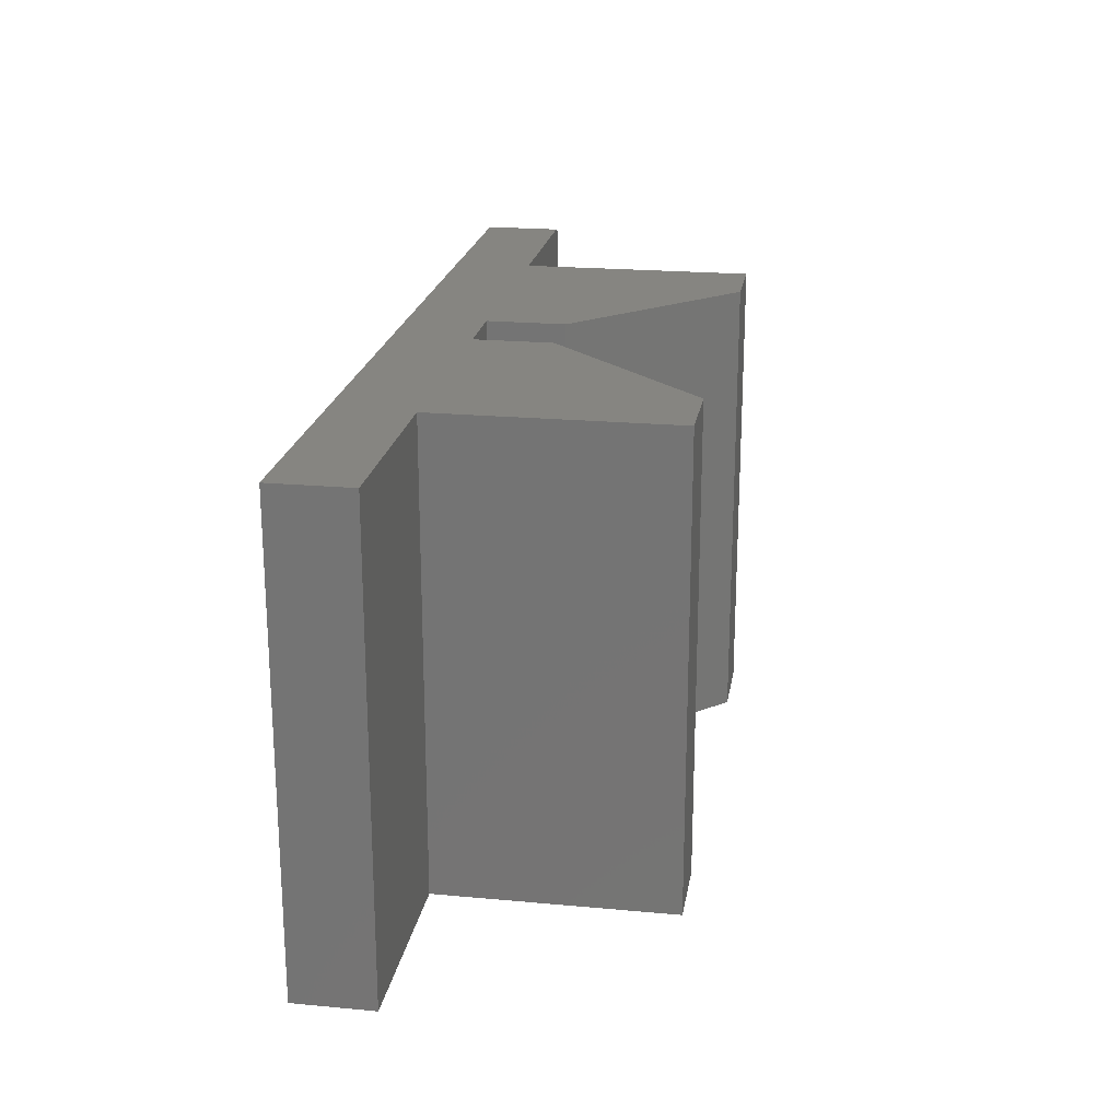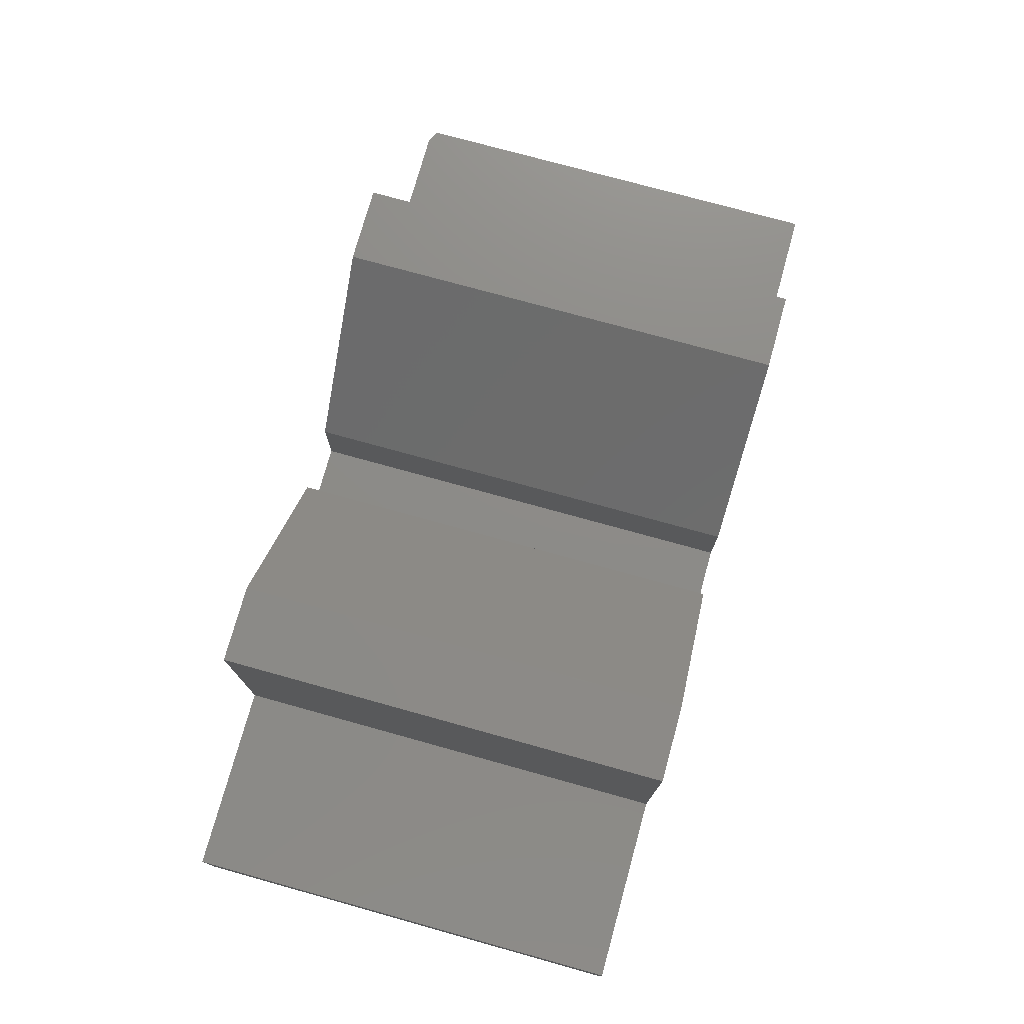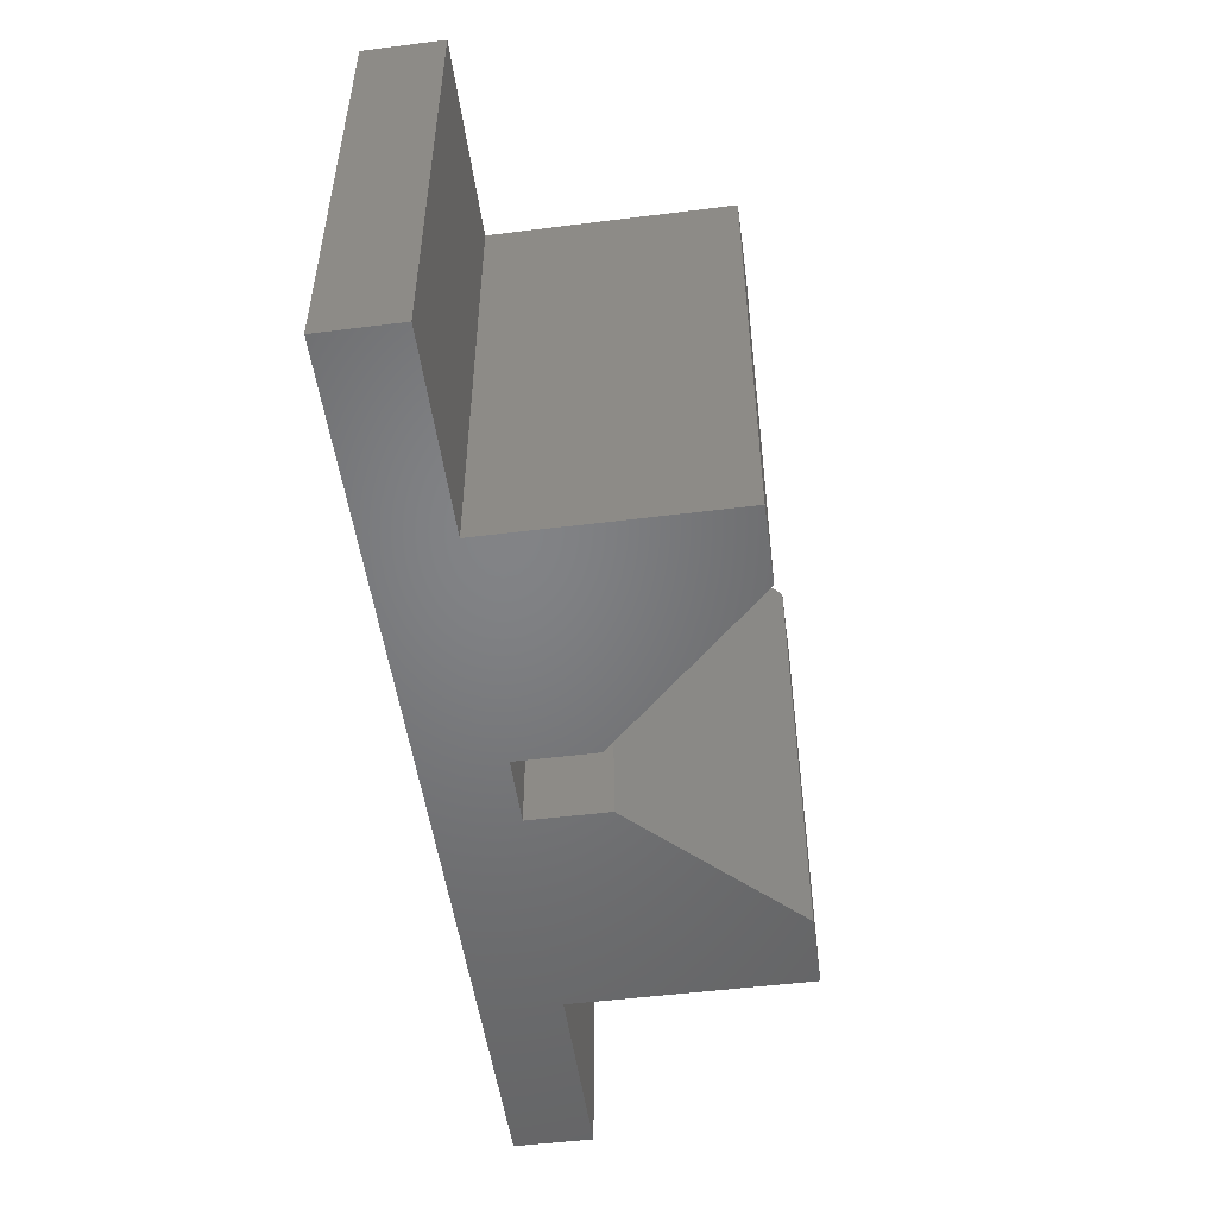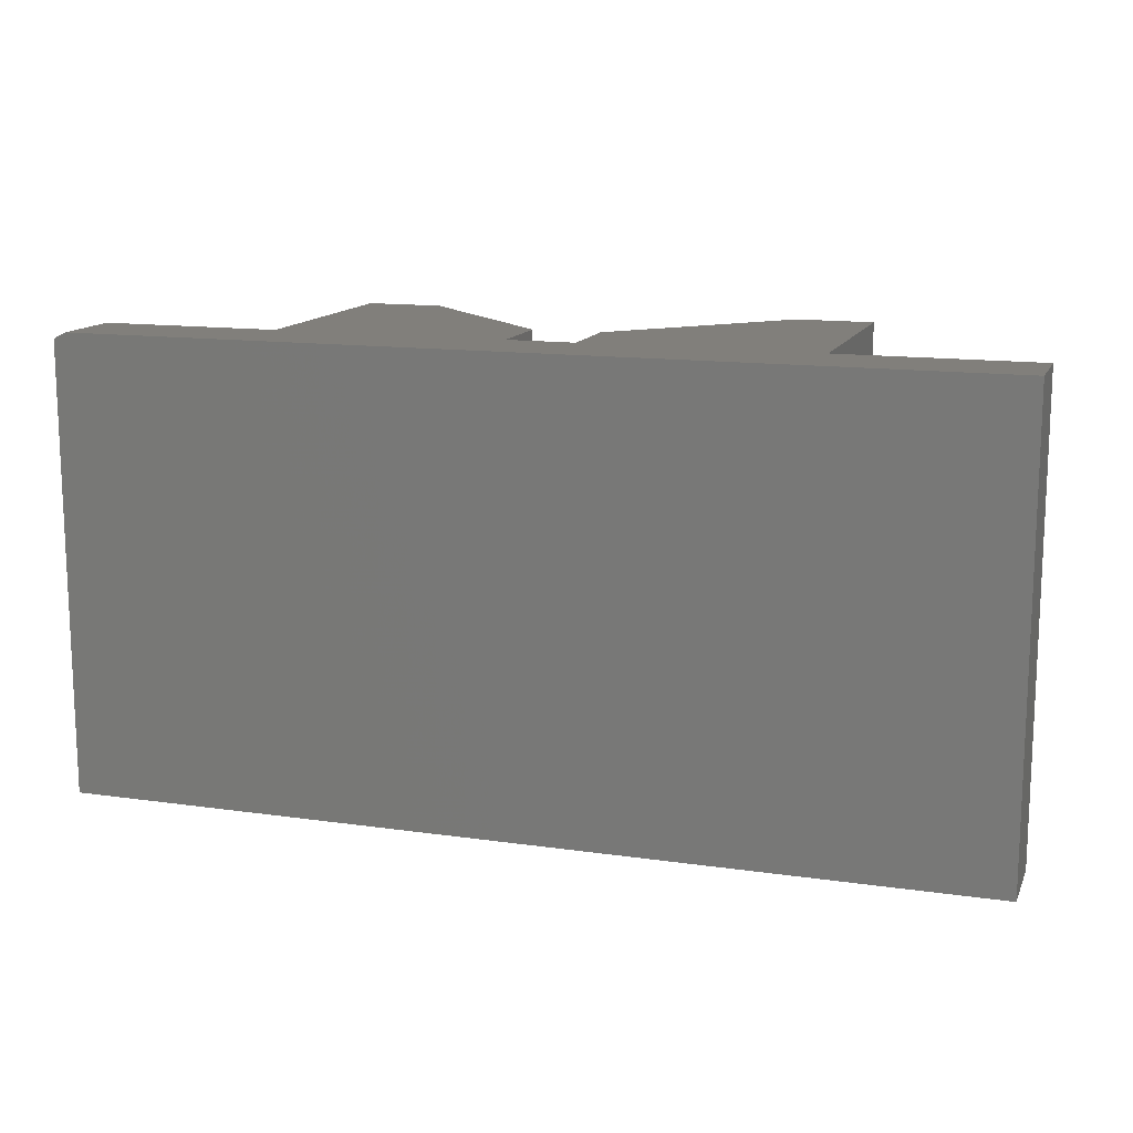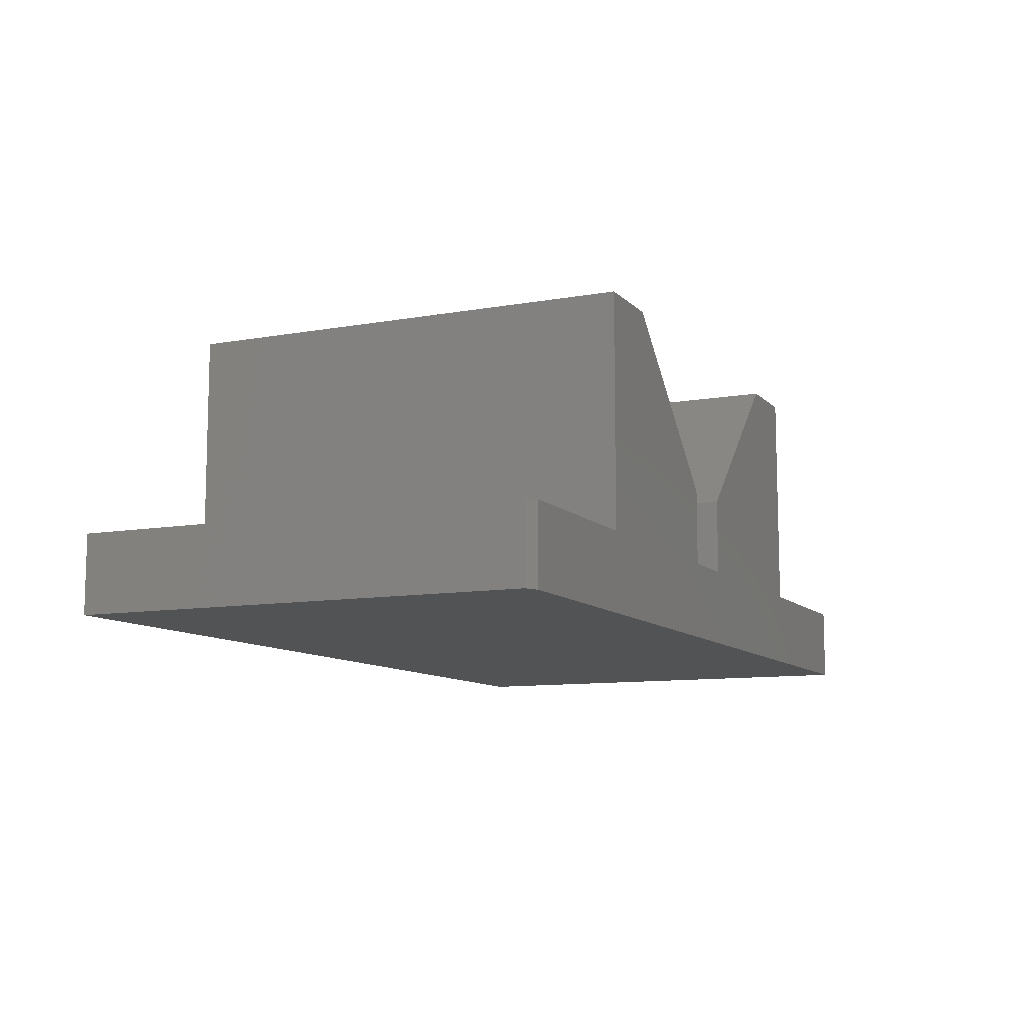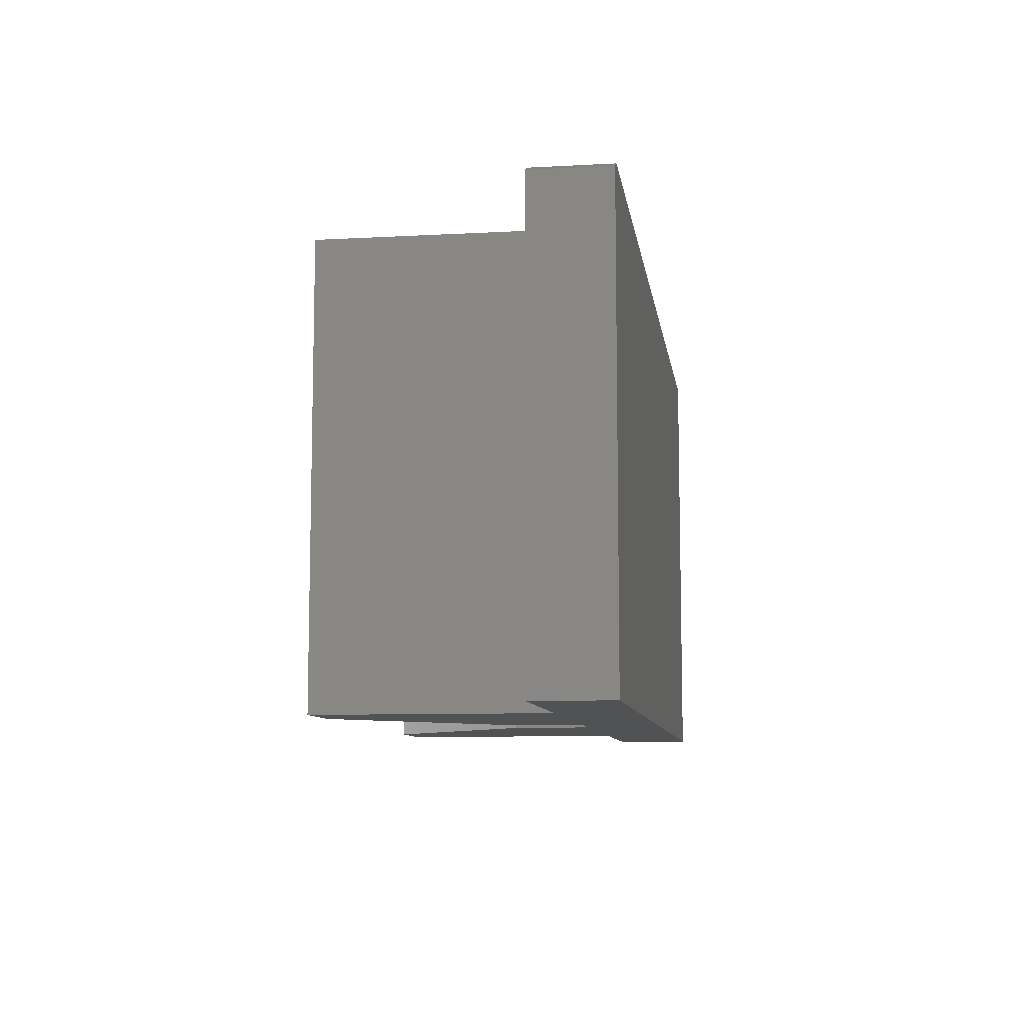
<metadata>
{"format":"stl","ext":"stl","renderer":"f3d","projection":"perspective","resolution":1024,"background":"white","views":[{"elev":21.3,"azim":99.3,"up":"+Z"},{"elev":75.5,"azim":105.5,"up":"+Y"},{"elev":-51.2,"azim":97.8,"up":"+Z"},{"elev":13.6,"azim":17.8,"up":"+Z"},{"elev":-10.0,"azim":-65.3,"up":"+Y"},{"elev":-8.9,"azim":-81.8,"up":"+Z"}]}
</metadata>
<code>
# stl→obj: 30 verts, 56 faces
v -0.7344 -0.1094 0.5547
v 0.3594 -0.1094 0.5547
v 0.3594 -0.01595 0.5547
v 0.1258 -0.01595 0.5547
v -0.1544 -0.01595 0.5547
v -0.2362 -0.01595 0.5547
v -0.5164 -0.01595 0.5547
v -0.7344 -0.01595 0.5547
v -0.1544 0.07747 0.5547
v 0.1258 0.2643 0.5547
v 0.0324 0.2643 0.5547
v -0.5164 0.2643 0.5547
v -0.2362 0.07747 0.5547
v -0.423 0.2643 0.5547
v -0.75 -0.01595 0
v -0.75 -0.1094 0
v -0.75 -0.01595 0.5469
v -0.75 -0.1094 0.5469
v -0.5164 -0.01595 0
v 0.3594 -0.1094 0
v -0.2362 -0.01595 0
v -0.1544 -0.01595 0
v 0.1258 -0.01595 0
v 0.3594 -0.01595 0
v 0.0324 0.2643 0
v 0.1258 0.2643 0
v -0.1544 0.07747 0
v -0.423 0.2643 0
v -0.2362 0.07747 0
v -0.5164 0.2643 0
f 1 2 3
f 1 3 4
f 1 4 5
f 1 5 6
f 1 6 7
f 1 7 8
f 5 4 9
f 9 4 10
f 9 10 11
f 7 6 12
f 12 6 13
f 12 13 14
f 15 16 17
f 17 16 18
f 7 19 8
f 8 19 15
f 8 15 17
f 20 2 16
f 16 2 1
f 16 1 18
f 1 8 18
f 18 8 17
f 16 15 19
f 16 19 21
f 16 21 22
f 16 22 23
f 16 23 24
f 16 24 20
f 25 26 27
f 27 26 23
f 27 23 22
f 28 29 30
f 30 29 21
f 30 21 19
f 30 19 12
f 12 19 7
f 14 28 12
f 12 28 30
f 29 28 13
f 13 28 14
f 21 29 6
f 6 29 13
f 5 22 6
f 6 22 21
f 27 22 9
f 9 22 5
f 25 27 11
f 11 27 9
f 10 26 11
f 11 26 25
f 23 26 4
f 4 26 10
f 3 24 4
f 4 24 23
f 20 24 2
f 2 24 3

</code>
